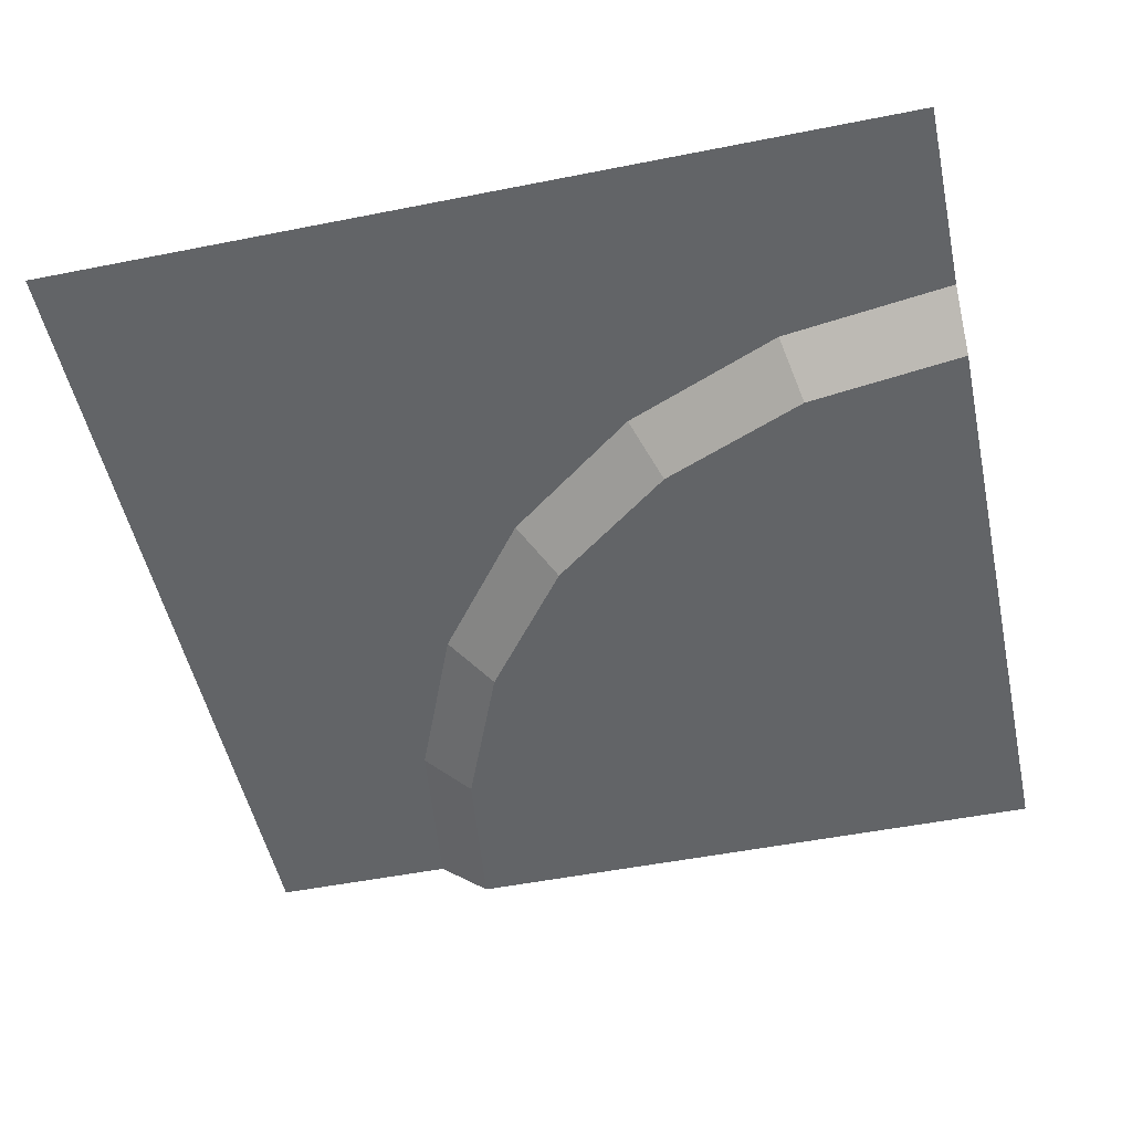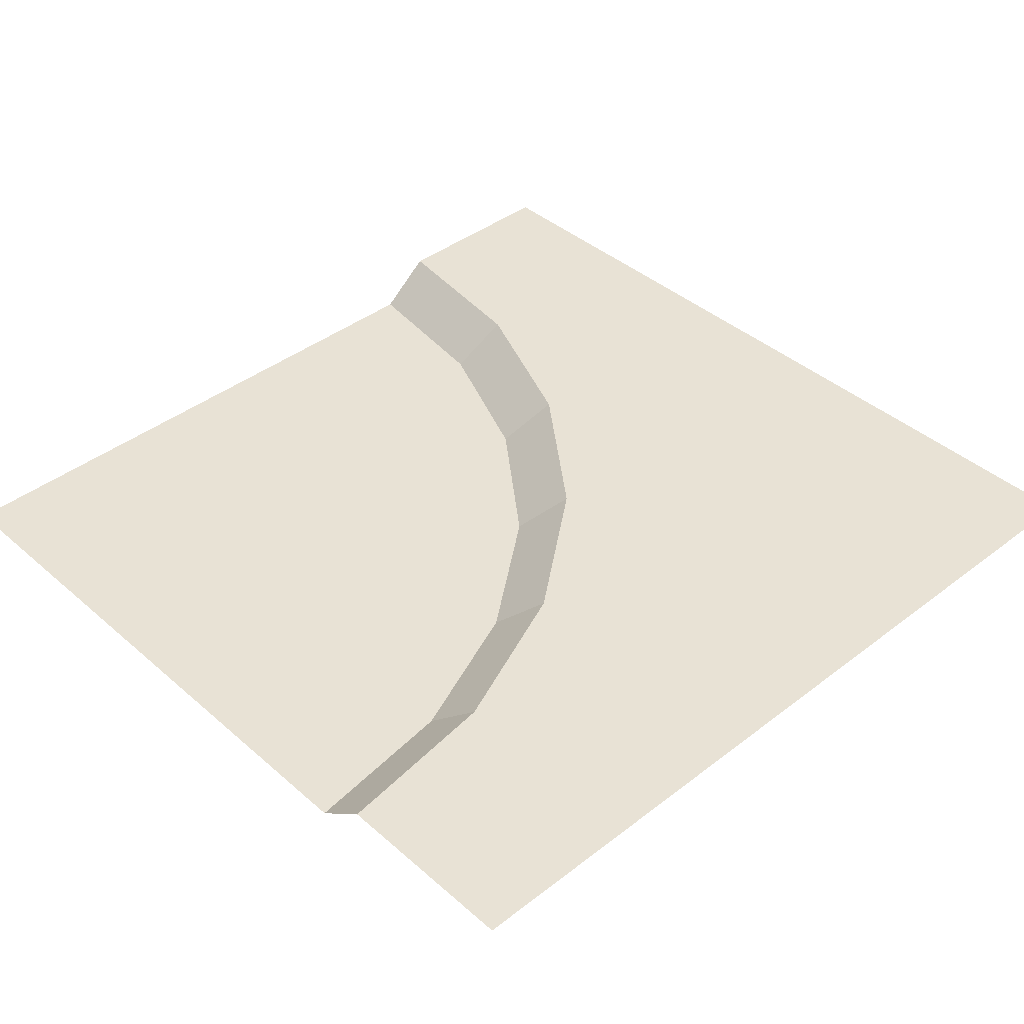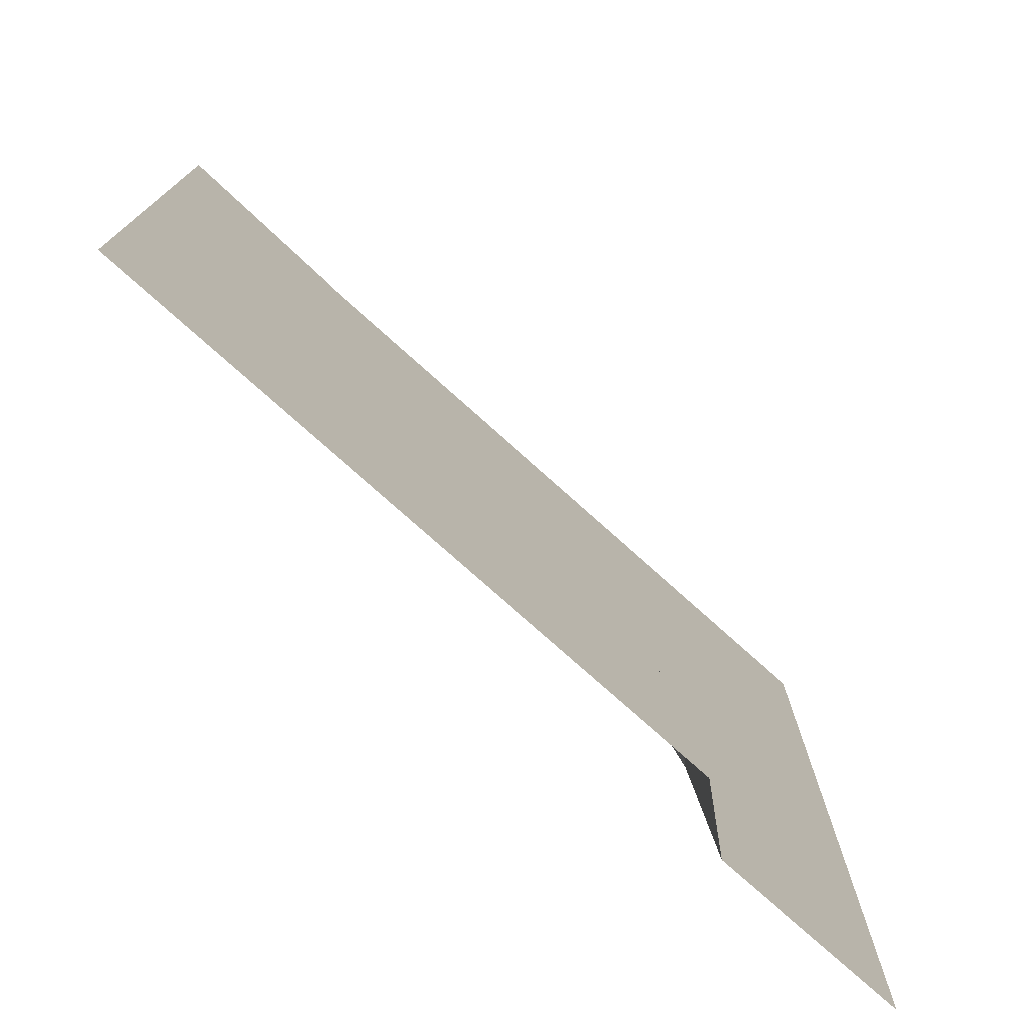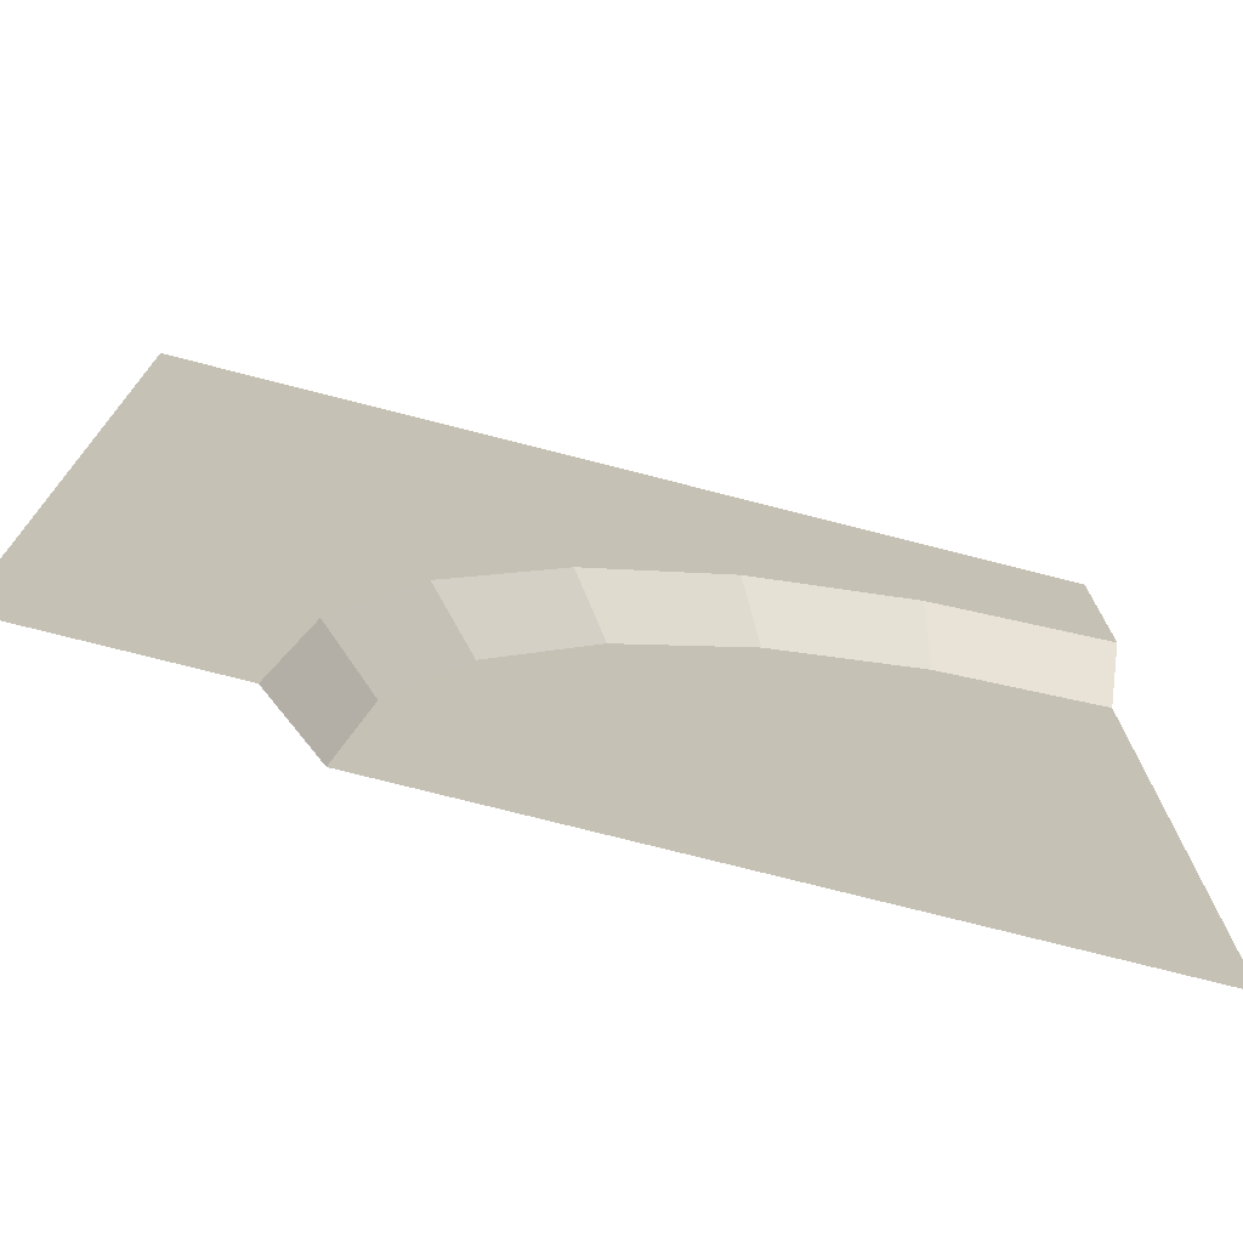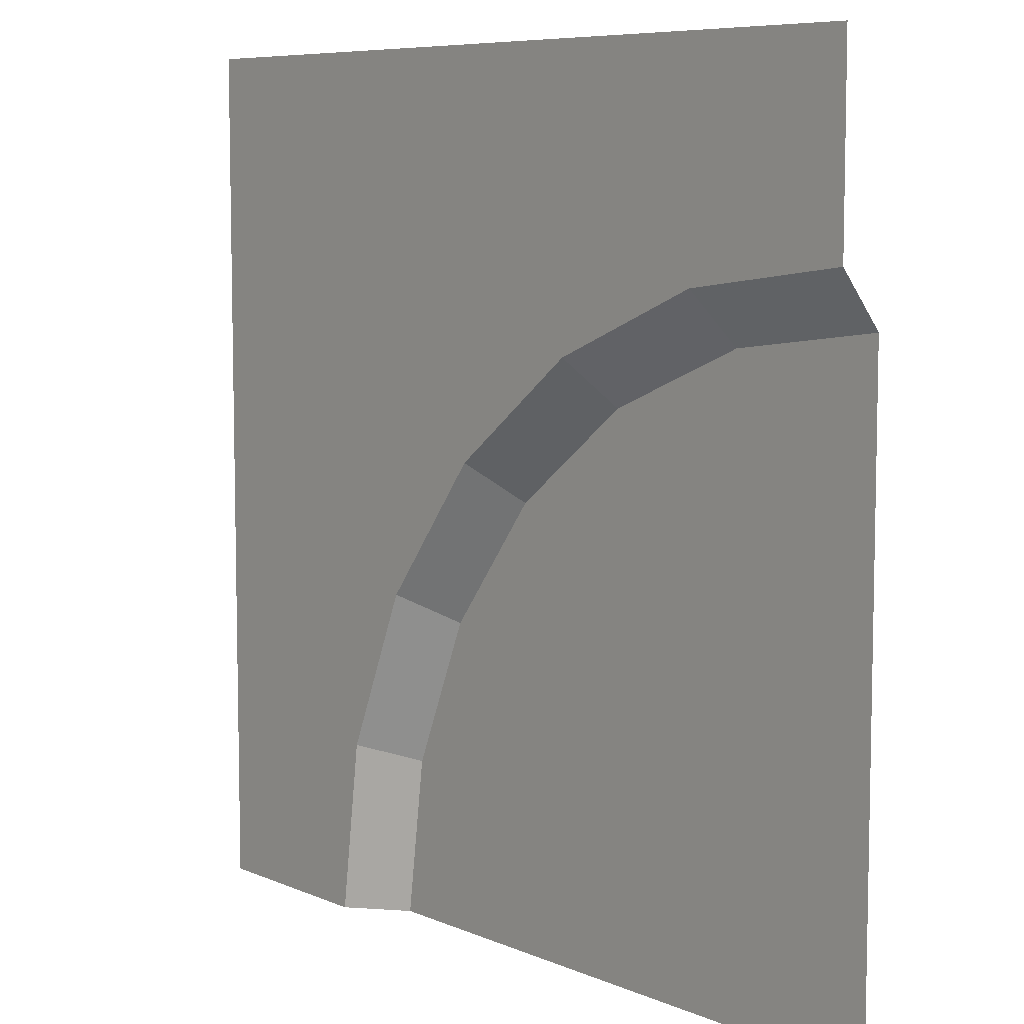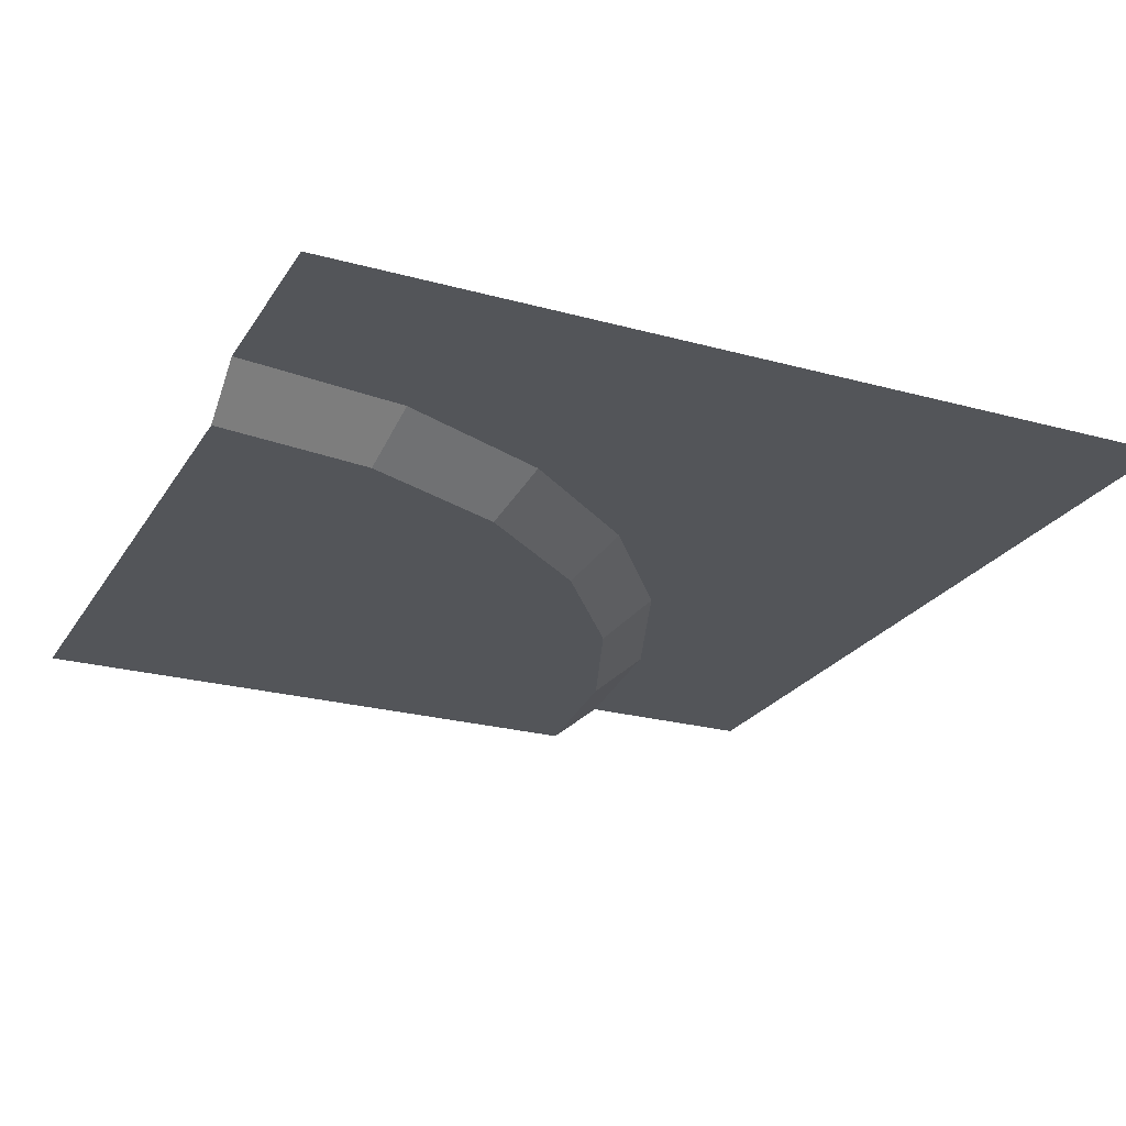
<metadata>
{"format":"obj","ext":"obj","renderer":"f3d","projection":"perspective","resolution":1024,"background":"white","views":[{"elev":-51.1,"azim":102.2,"up":"+Y"},{"elev":40.7,"azim":-43.3,"up":"+Y"},{"elev":-76.4,"azim":-41.9,"up":"+Z"},{"elev":-74.3,"azim":165.6,"up":"+Z"},{"elev":7.6,"azim":-130.0,"up":"+Z"},{"elev":-24.1,"azim":-24.6,"up":"+Y"}]}
</metadata>
<code>
g ground_riverCorner
v 0.2525 0 -0.2984
v 0.1746 0 -0.1105
v 0.1926 -0.05 -0.3144
v 0.1209 -0.05 -0.1415
v -0.1105 0 0.1746
v -0.2984 0 0.2525
v -0.1415 -0.05 0.1209
v -0.3144 -0.05 0.1926
v 0.05084 0 0.05084
v 0.006996 -0.05 0.006996
v 0.279 0 -0.5
v 0.217 -0.05 -0.5
v -0.5 0 0.279
v -0.5 -0.05 0.217
v 0.379 0 -0.5
v 0.349 0 -0.2725
v 0.2612 0 -0.0605
v 0.1215 0 0.1215
v -0.0605 0 0.2612
v -0.2725 0 0.349
v -0.5 0 0.379
v -0.5 0 0.5
v 0.5 0 0.5
v 0.5 0 -0.5
v -0.217 -0.05 -0.5
v -0.5 -0.05 -0.5
v -0.5 -0.05 -0.217
f 3 2 1
f 2 3 4
f 7 6 5
f 6 7 8
f 10 5 9
f 5 10 7
f 12 1 11
f 1 12 3
f 8 13 6
f 13 8 14
f 4 9 2
f 9 4 10
f 11 16 15
f 16 11 17
f 17 11 1
f 17 1 18
f 18 1 2
f 18 2 9
f 18 9 19
f 19 9 5
f 19 5 20
f 20 5 6
f 20 6 21
f 21 6 13
f 23 19 22
f 19 23 18
f 18 23 17
f 17 23 24
f 17 24 16
f 16 24 15
f 22 19 20
f 22 20 21
f 25 3 12
f 3 25 4
f 4 25 10
f 10 25 7
f 7 25 8
f 8 25 26
f 8 26 14
f 14 26 27

</code>
